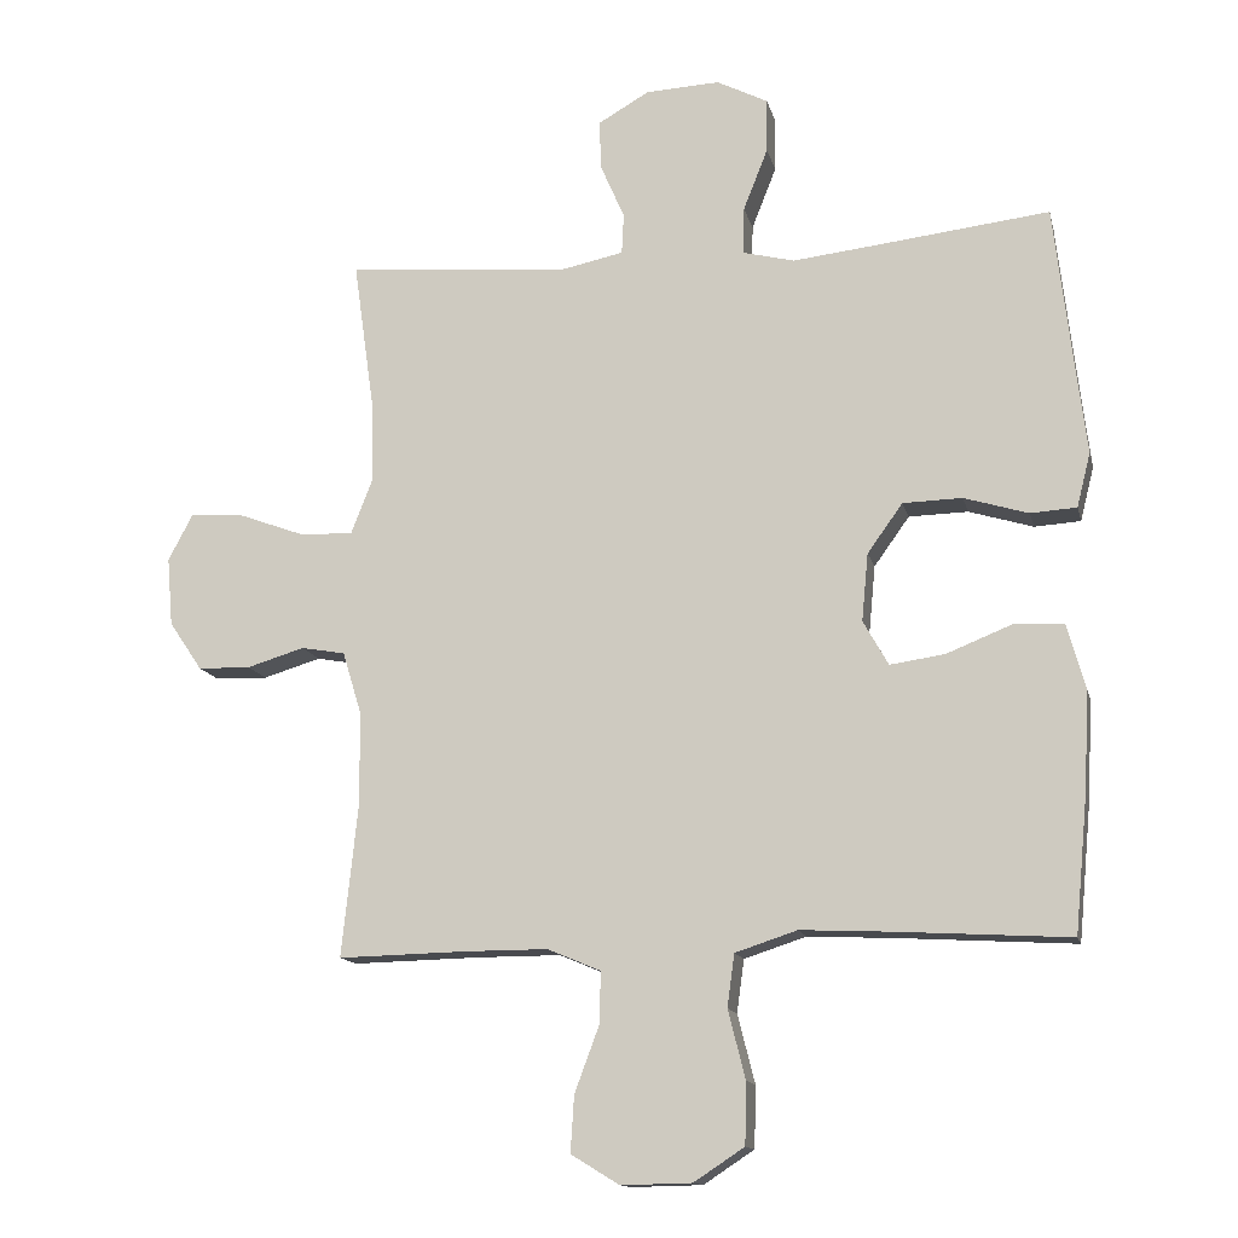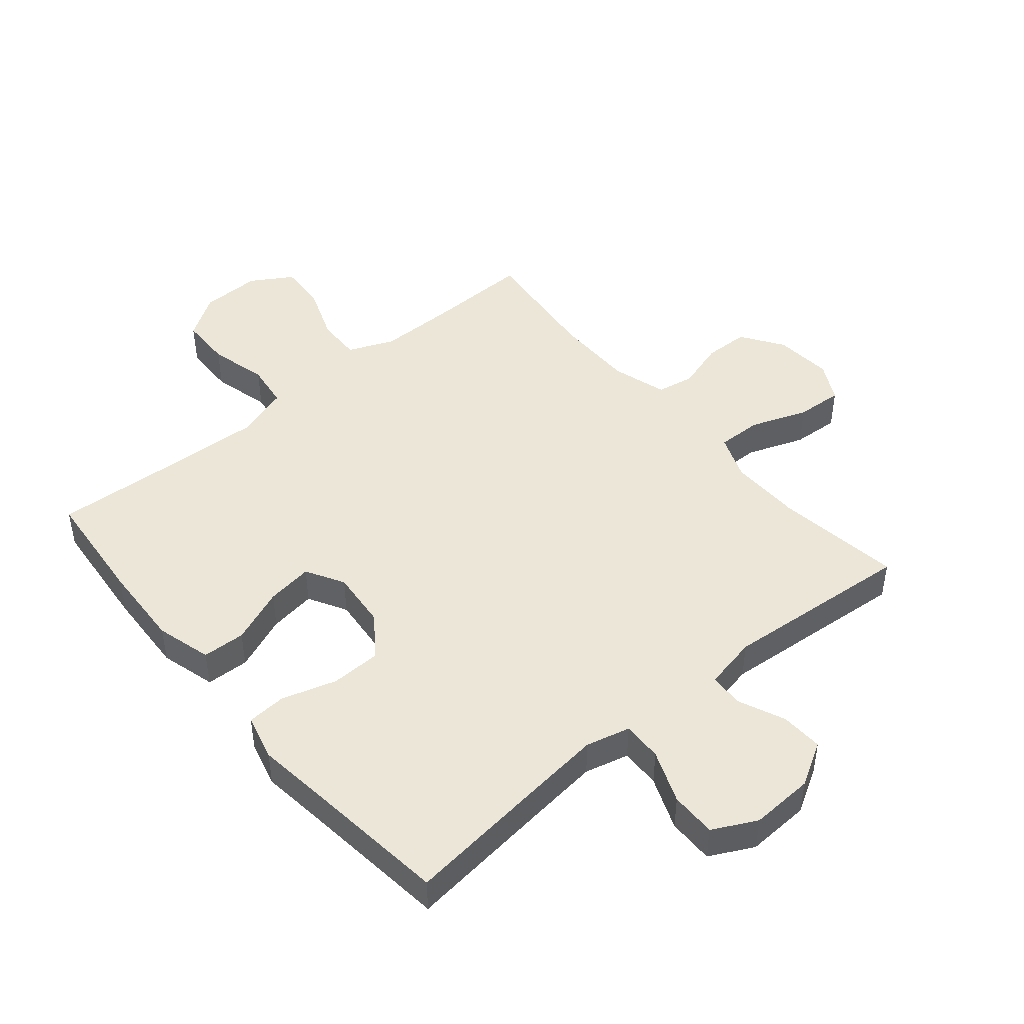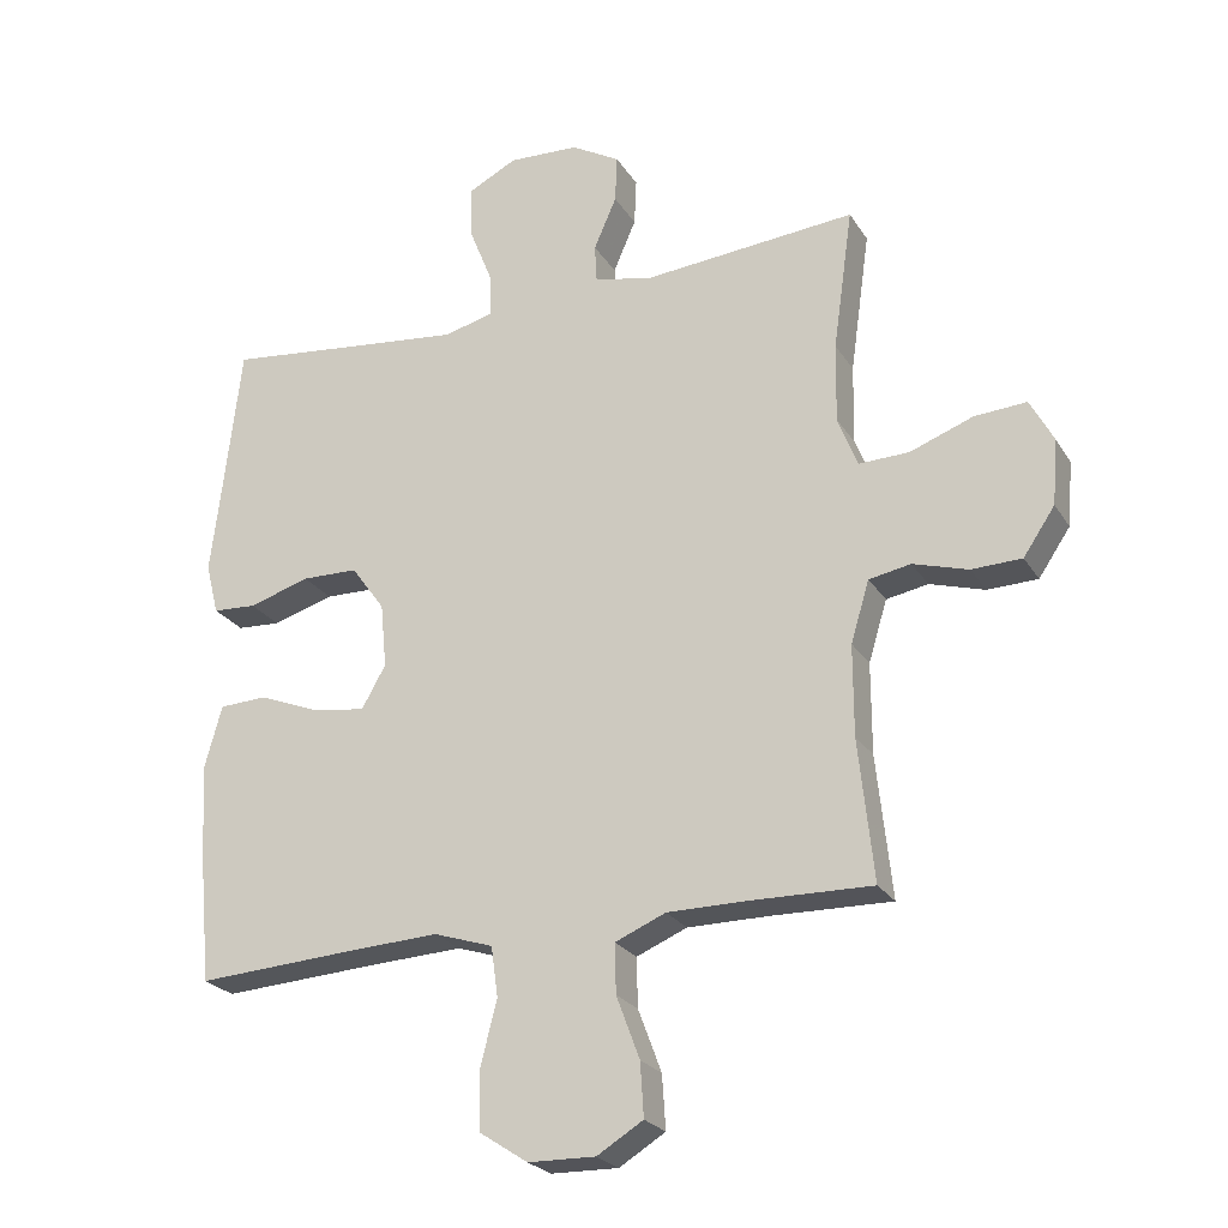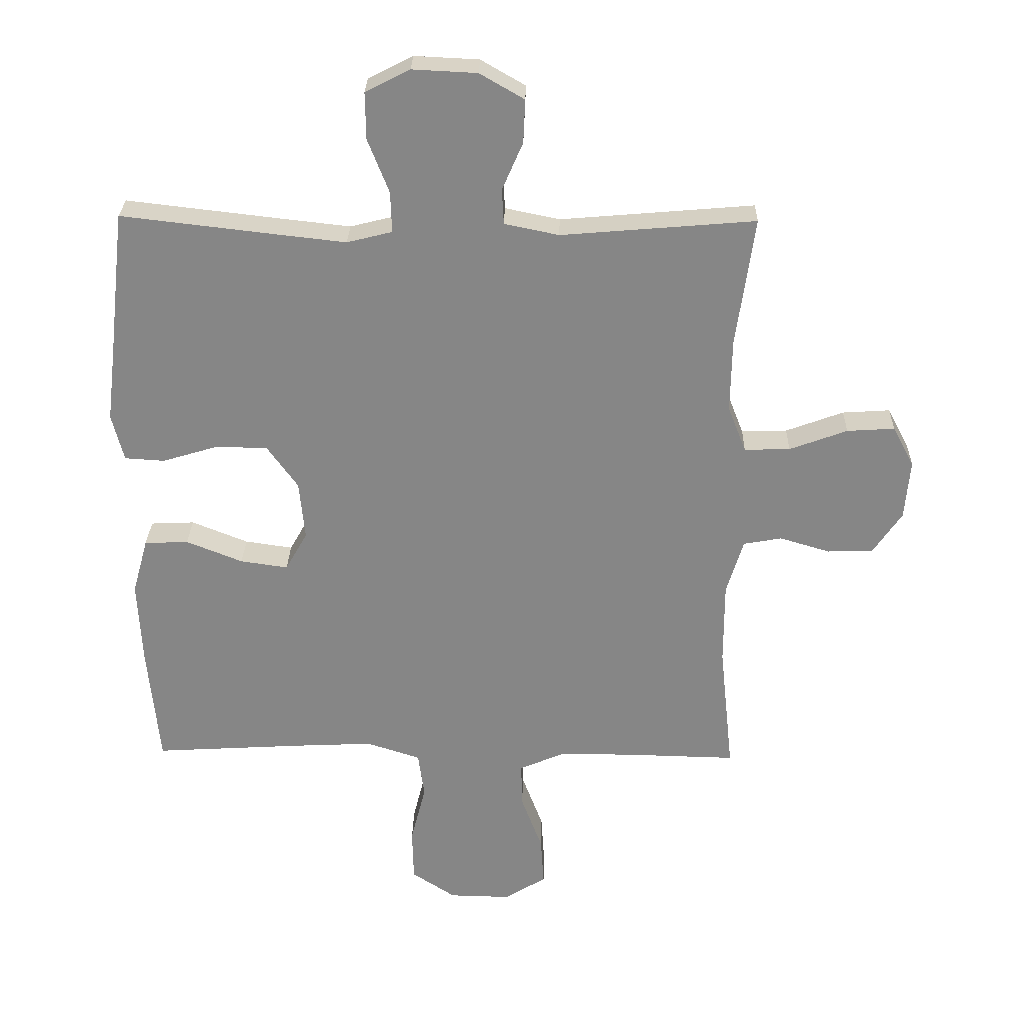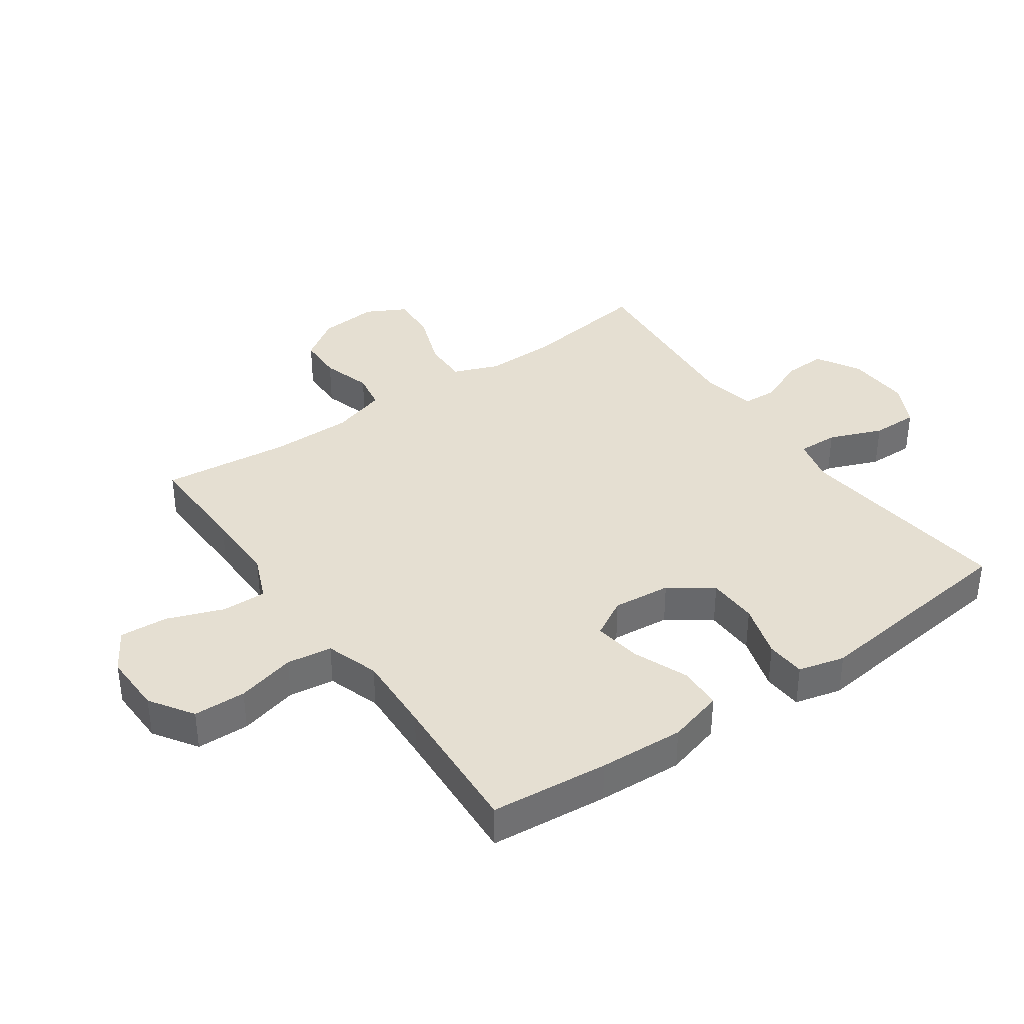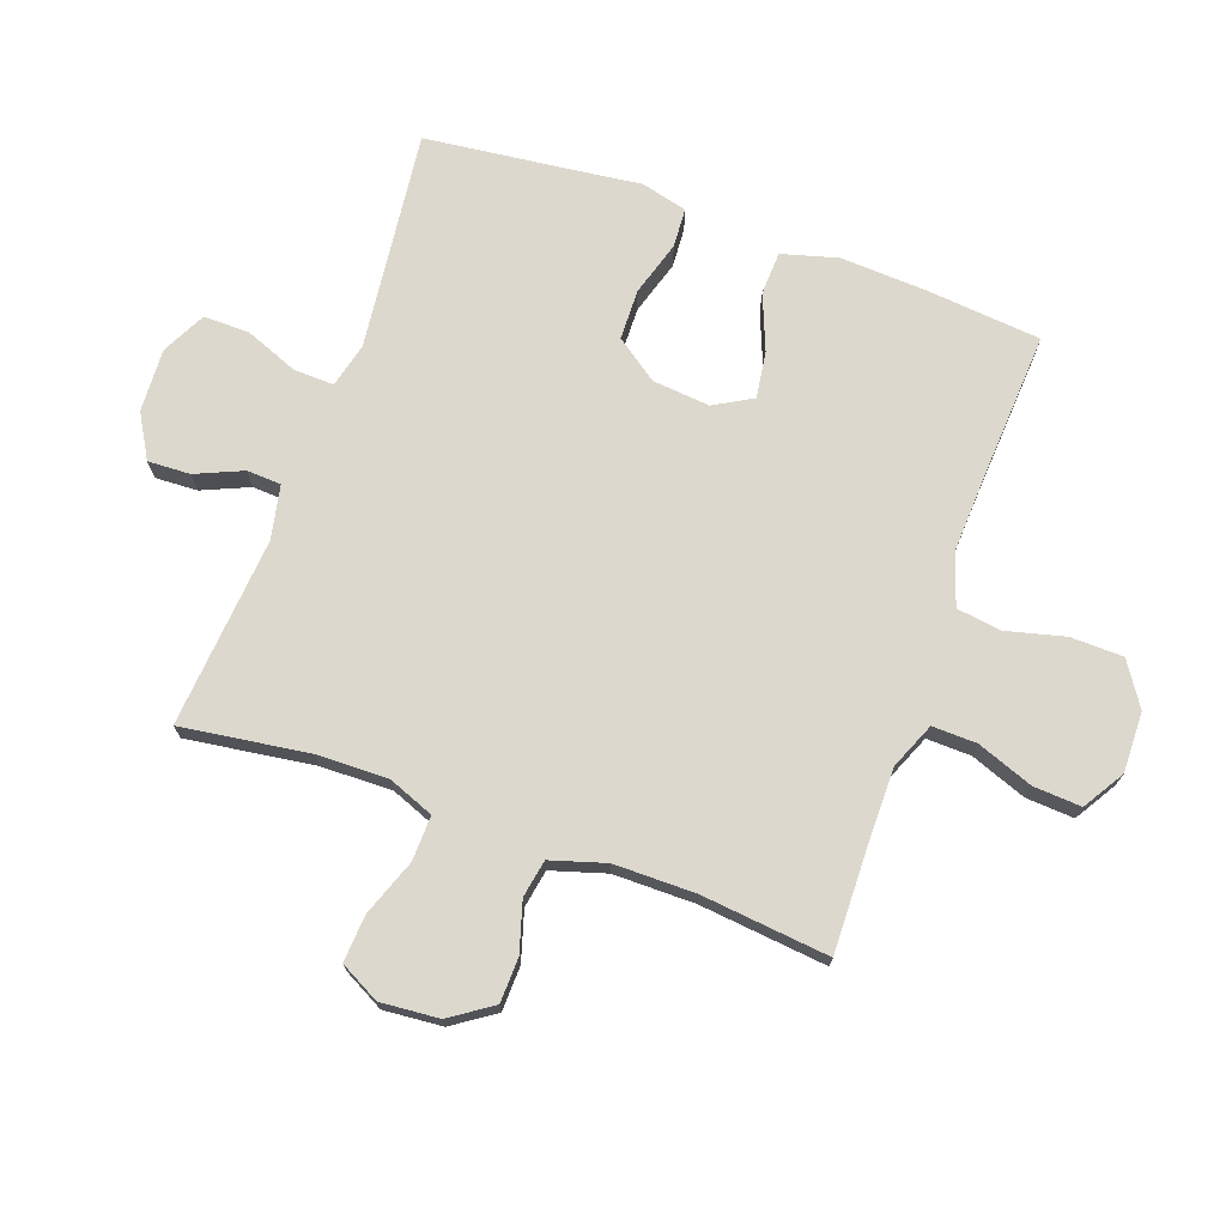
<metadata>
{"format":"obj","ext":"obj","renderer":"f3d","projection":"perspective","resolution":1024,"background":"white","views":[{"elev":-13.6,"azim":-167.1,"up":"+Z"},{"elev":46.1,"azim":-40.0,"up":"+Y"},{"elev":-24.3,"azim":24.6,"up":"+Z"},{"elev":27.7,"azim":1.3,"up":"+Z"},{"elev":37.4,"azim":-125.1,"up":"+Y"},{"elev":72.3,"azim":109.7,"up":"+Y"}]}
</metadata>
<code>
v -0.5 0.07 -0.5
v -0.518 0.07 -0.31
v -0.525 0.07 -0.173
v -0.5 0.07 -0.083
v -0.43 0.07 -0.08
v -0.34 0.07 -0.116
v -0.264 0.07 -0.127
v -0.229 0.07 -0.065
v -0.238 0.07 0.029
v -0.287 0.07 0.097
v -0.369 0.07 0.099
v -0.458 0.07 0.072
v -0.522 0.07 0.076
v -0.541 0.07 0.151
v -0.527 0.07 0.266
v -0.5 0.07 0.5
v -0.259 0.07 0.472
v -0.143 0.07 0.459
v -0.071 0.07 0.477
v -0.073 0.07 0.542
v -0.107 0.07 0.628
v -0.108 0.07 0.703
v -0.037 0.07 0.739
v 0.066 0.07 0.734
v 0.137 0.07 0.693
v 0.134 0.07 0.624
v 0.101 0.07 0.548
v 0.104 0.07 0.492
v 0.191 0.07 0.474
v 0.5 0.07 0.5
v 0.471 0.07 0.293
v 0.469 0.07 0.177
v 0.498 0.07 0.103
v 0.571 0.07 0.105
v 0.663 0.07 0.139
v 0.739 0.07 0.144
v 0.773 0.07 0.08
v 0.765 0.07 -0.015
v 0.719 0.07 -0.083
v 0.646 0.07 -0.085
v 0.566 0.07 -0.061
v 0.505 0.07 -0.072
v 0.478 0.07 -0.161
v 0.478 0.07 -0.293
v 0.5 0.07 -0.5
v 0.325 0.07 -0.496
v 0.207 0.07 -0.496
v 0.133 0.07 -0.527
v 0.135 0.07 -0.599
v 0.169 0.07 -0.69
v 0.174 0.07 -0.768
v 0.107 0.07 -0.809
v 0.009 0.07 -0.807
v -0.061 0.07 -0.761
v -0.063 0.07 -0.676
v -0.039 0.07 -0.581
v -0.049 0.07 -0.508
v -0.135 0.07 -0.48
v -0.264 0.07 -0.486
v -0.5 0 -0.5
v -0.518 0 -0.31
v -0.525 0 -0.173
v -0.5 0 -0.083
v -0.43 0 -0.08
v -0.34 0 -0.116
v -0.264 0 -0.127
v -0.229 0 -0.065
v -0.238 0 0.029
v -0.287 0 0.097
v -0.369 0 0.099
v -0.458 0 0.072
v -0.522 0 0.076
v -0.541 0 0.151
v -0.527 0 0.266
v -0.5 0 0.5
v -0.259 0 0.472
v -0.143 0 0.459
v -0.071 0 0.477
v -0.073 0 0.542
v -0.107 0 0.628
v -0.108 0 0.703
v -0.037 0 0.739
v 0.066 0 0.734
v 0.137 0 0.693
v 0.134 0 0.624
v 0.101 0 0.548
v 0.104 0 0.492
v 0.191 0 0.474
v 0.5 0 0.5
v 0.471 0 0.293
v 0.469 0 0.177
v 0.498 0 0.103
v 0.571 0 0.105
v 0.663 0 0.139
v 0.739 0 0.144
v 0.773 0 0.08
v 0.765 0 -0.015
v 0.719 0 -0.083
v 0.646 0 -0.085
v 0.566 0 -0.061
v 0.505 0 -0.072
v 0.478 0 -0.161
v 0.478 0 -0.293
v 0.5 0 -0.5
v 0.325 0 -0.496
v 0.207 0 -0.496
v 0.133 0 -0.527
v 0.135 0 -0.599
v 0.169 0 -0.69
v 0.174 0 -0.768
v 0.107 0 -0.809
v 0.009 0 -0.807
v -0.061 0 -0.761
v -0.063 0 -0.676
v -0.039 0 -0.581
v -0.049 0 -0.508
v -0.135 0 -0.48
v -0.264 0 -0.486
f 53 54 55 56
f 53 56 57
f 52 53 57
f 49 50 51 52
f 48 49 52 57
f 47 48 57 58
f 44 45 46
f 43 44 46 47
f 42 43 47 58
f 38 39 40 41
f 38 41 42
f 37 38 42
f 34 35 36 37
f 33 34 37 42
f 32 33 42 58
f 29 30 31
f 28 29 31 32
f 24 25 26 27
f 24 27 28
f 23 24 28
f 20 21 22 23
f 19 20 23 28
f 18 19 28 32
f 15 16 17
f 11 12 13 14
f 10 11 14 15
f 3 4 5 6
f 3 6 7
f 59 1 2 3
f 59 3 7
f 58 59 7 8
f 32 58 8 9
f 18 32 9 10
f 10 15 17 18
f 115 114 113 112
f 116 115 112
f 116 112 111
f 111 110 109 108
f 116 111 108 107
f 117 116 107 106
f 105 104 103
f 106 105 103 102
f 117 106 102 101
f 100 99 98 97
f 101 100 97
f 101 97 96
f 96 95 94 93
f 101 96 93 92
f 117 101 92 91
f 90 89 88
f 91 90 88 87
f 86 85 84 83
f 87 86 83
f 87 83 82
f 82 81 80 79
f 87 82 79 78
f 91 87 78 77
f 76 75 74
f 73 72 71 70
f 74 73 70 69
f 65 64 63 62
f 66 65 62
f 62 61 60 118
f 66 62 118
f 67 66 118 117
f 68 67 117 91
f 69 68 91 77
f 77 76 74 69
f 1 60 61 2
f 2 61 62 3
f 3 62 63 4
f 4 63 64 5
f 5 64 65 6
f 6 65 66 7
f 7 66 67 8
f 8 67 68 9
f 9 68 69 10
f 10 69 70 11
f 11 70 71 12
f 12 71 72 13
f 13 72 73 14
f 14 73 74 15
f 15 74 75 16
f 16 75 76 17
f 17 76 77 18
f 18 77 78 19
f 19 78 79 20
f 20 79 80 21
f 21 80 81 22
f 22 81 82 23
f 23 82 83 24
f 24 83 84 25
f 25 84 85 26
f 26 85 86 27
f 27 86 87 28
f 28 87 88 29
f 29 88 89 30
f 30 89 90 31
f 31 90 91 32
f 32 91 92 33
f 33 92 93 34
f 34 93 94 35
f 35 94 95 36
f 36 95 96 37
f 37 96 97 38
f 38 97 98 39
f 39 98 99 40
f 40 99 100 41
f 41 100 101 42
f 42 101 102 43
f 43 102 103 44
f 44 103 104 45
f 45 104 105 46
f 46 105 106 47
f 47 106 107 48
f 48 107 108 49
f 49 108 109 50
f 50 109 110 51
f 51 110 111 52
f 52 111 112 53
f 53 112 113 54
f 54 113 114 55
f 55 114 115 56
f 56 115 116 57
f 57 116 117 58
f 58 117 118 59
f 59 118 60 1

</code>
